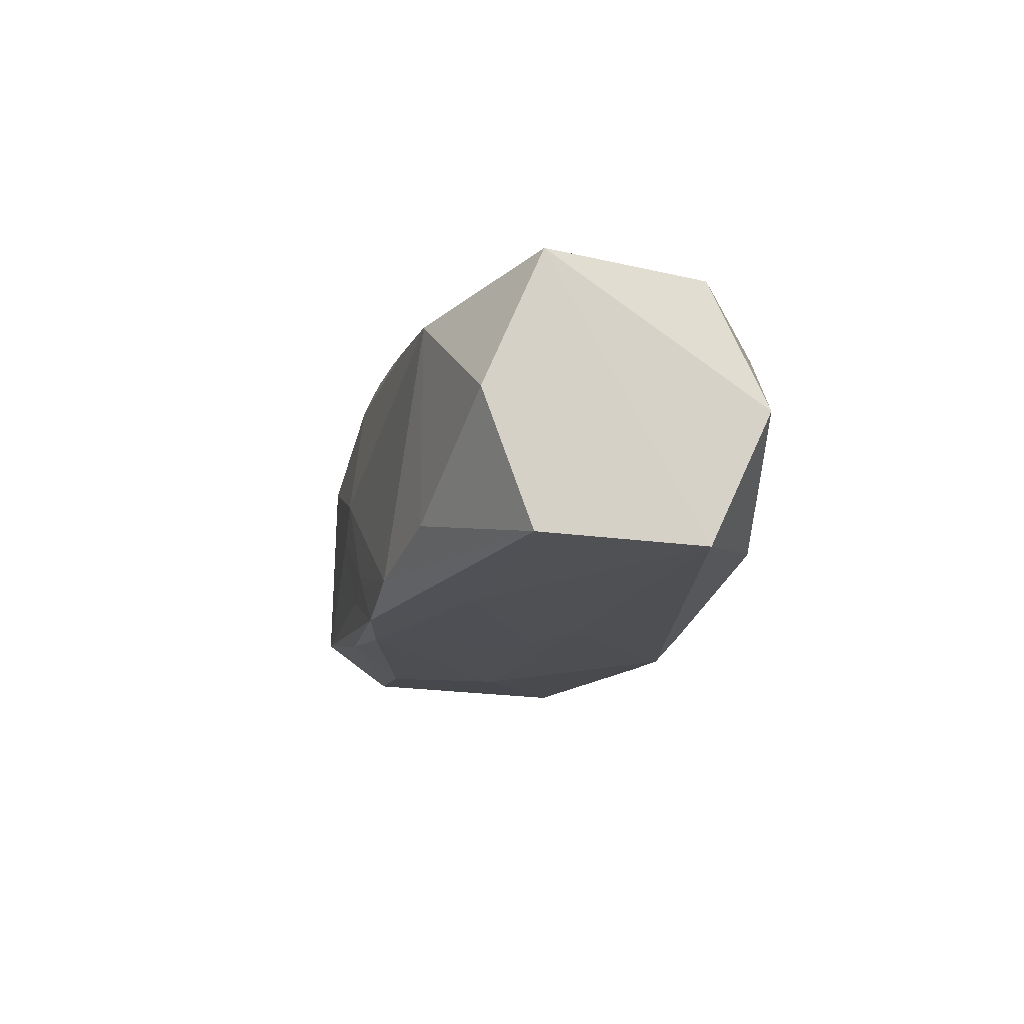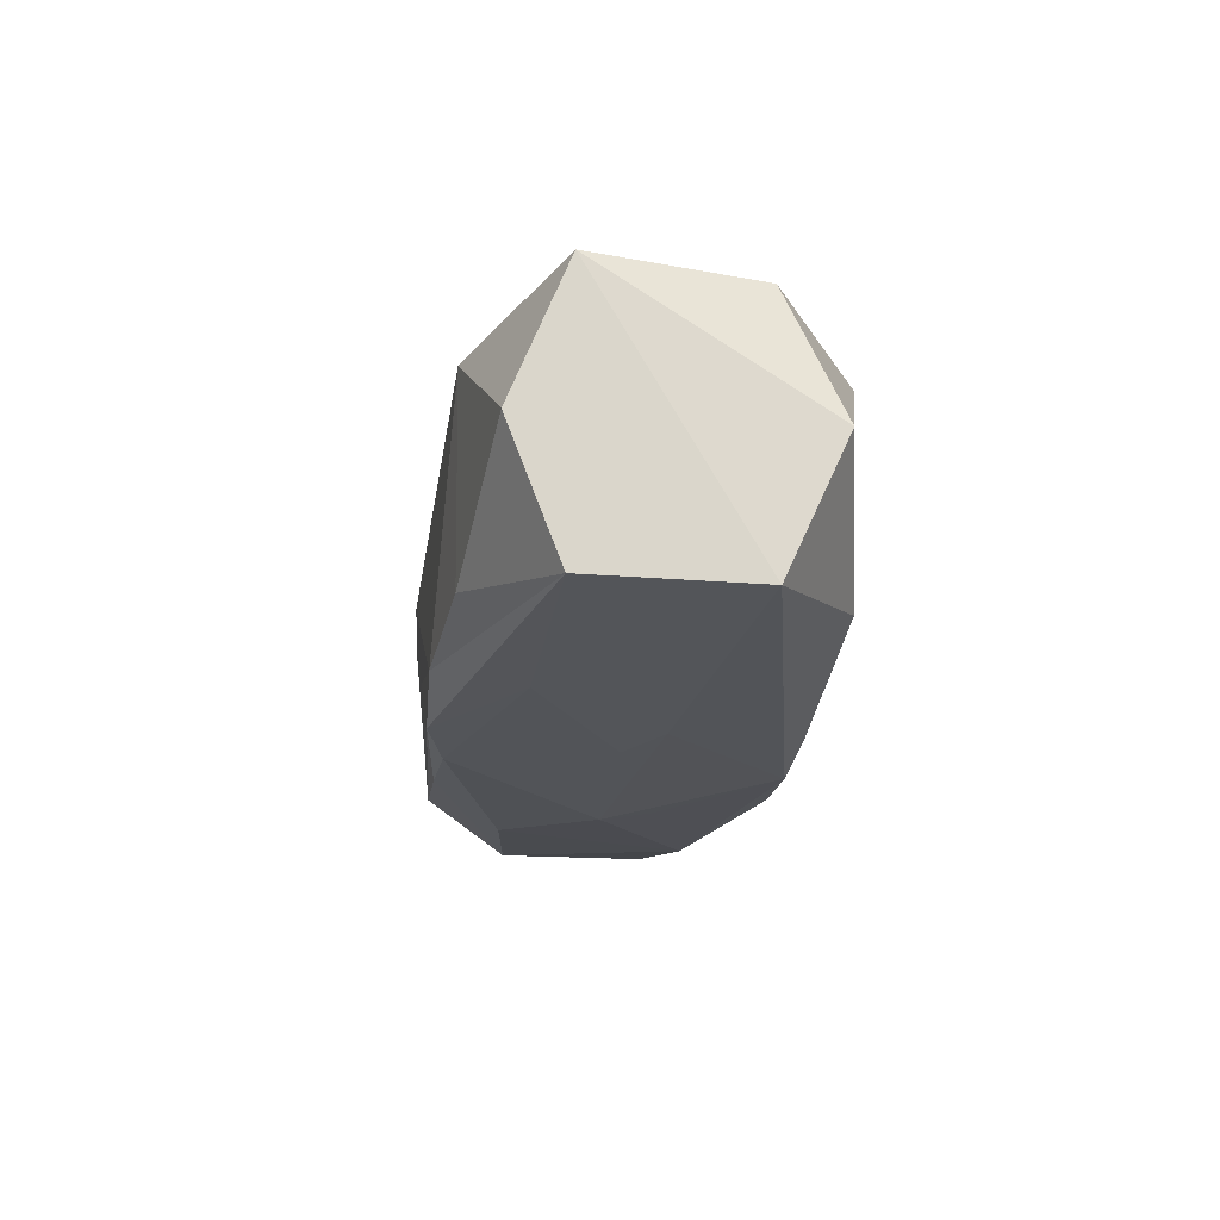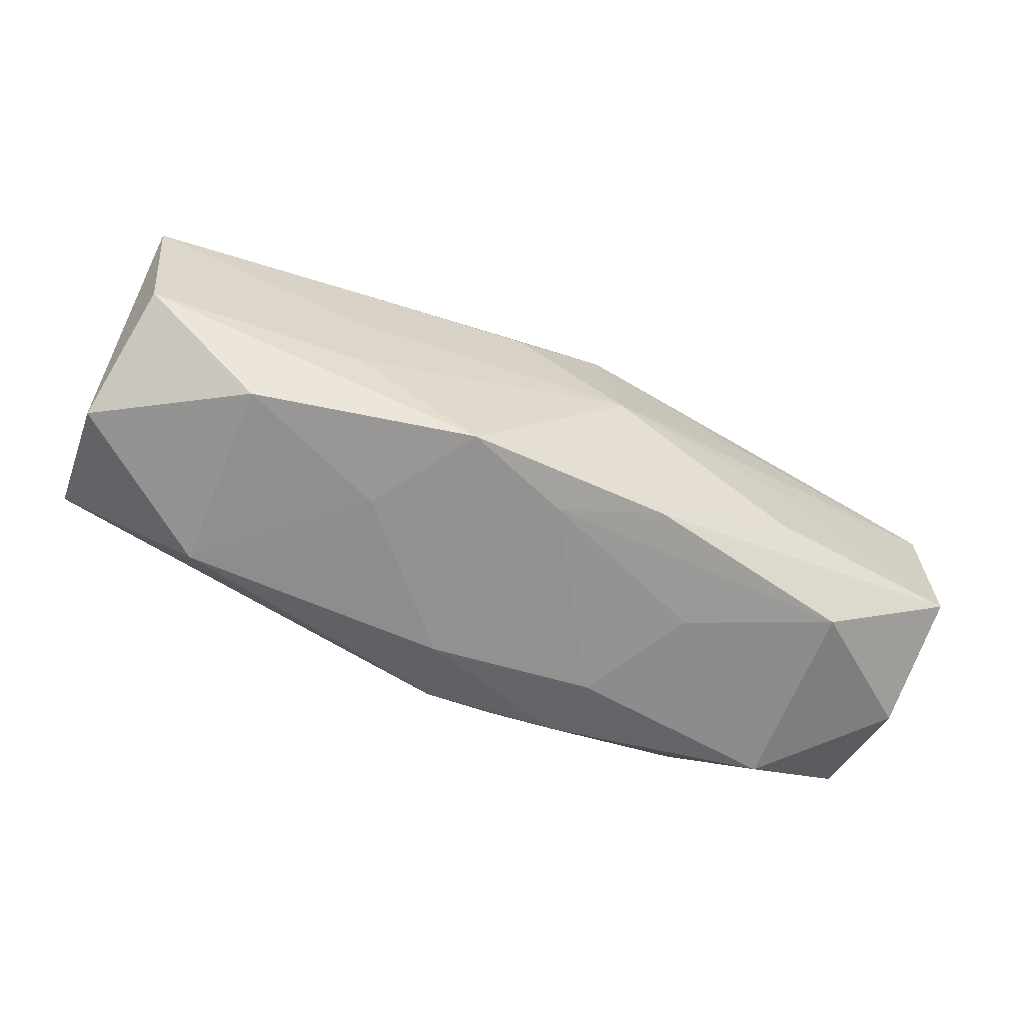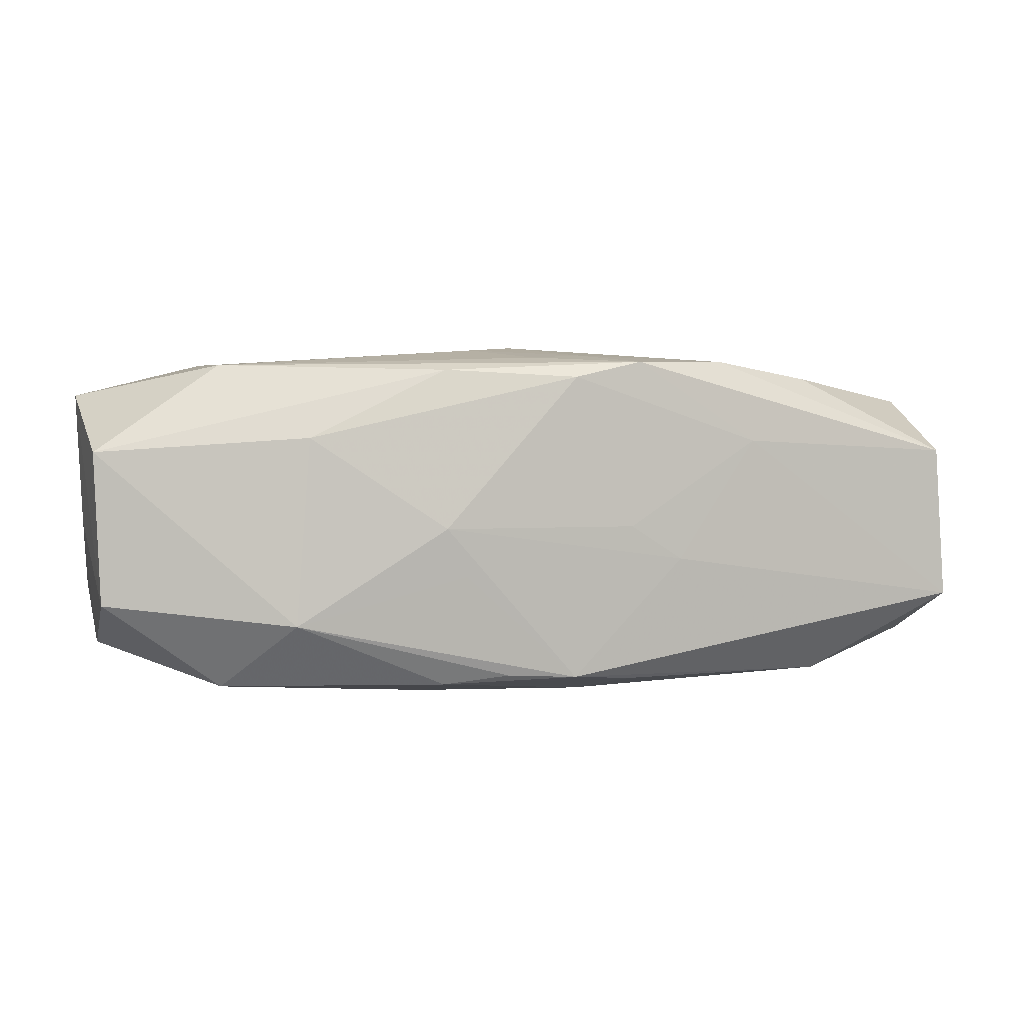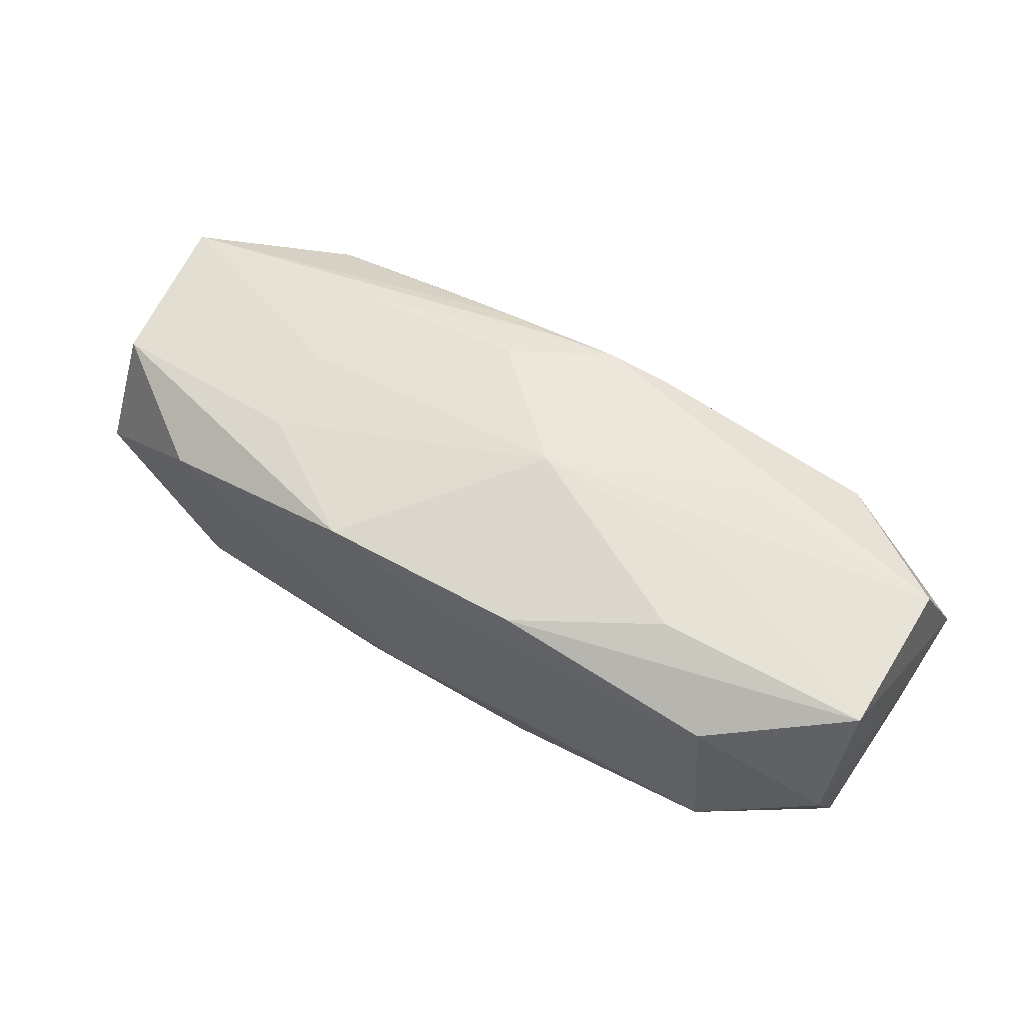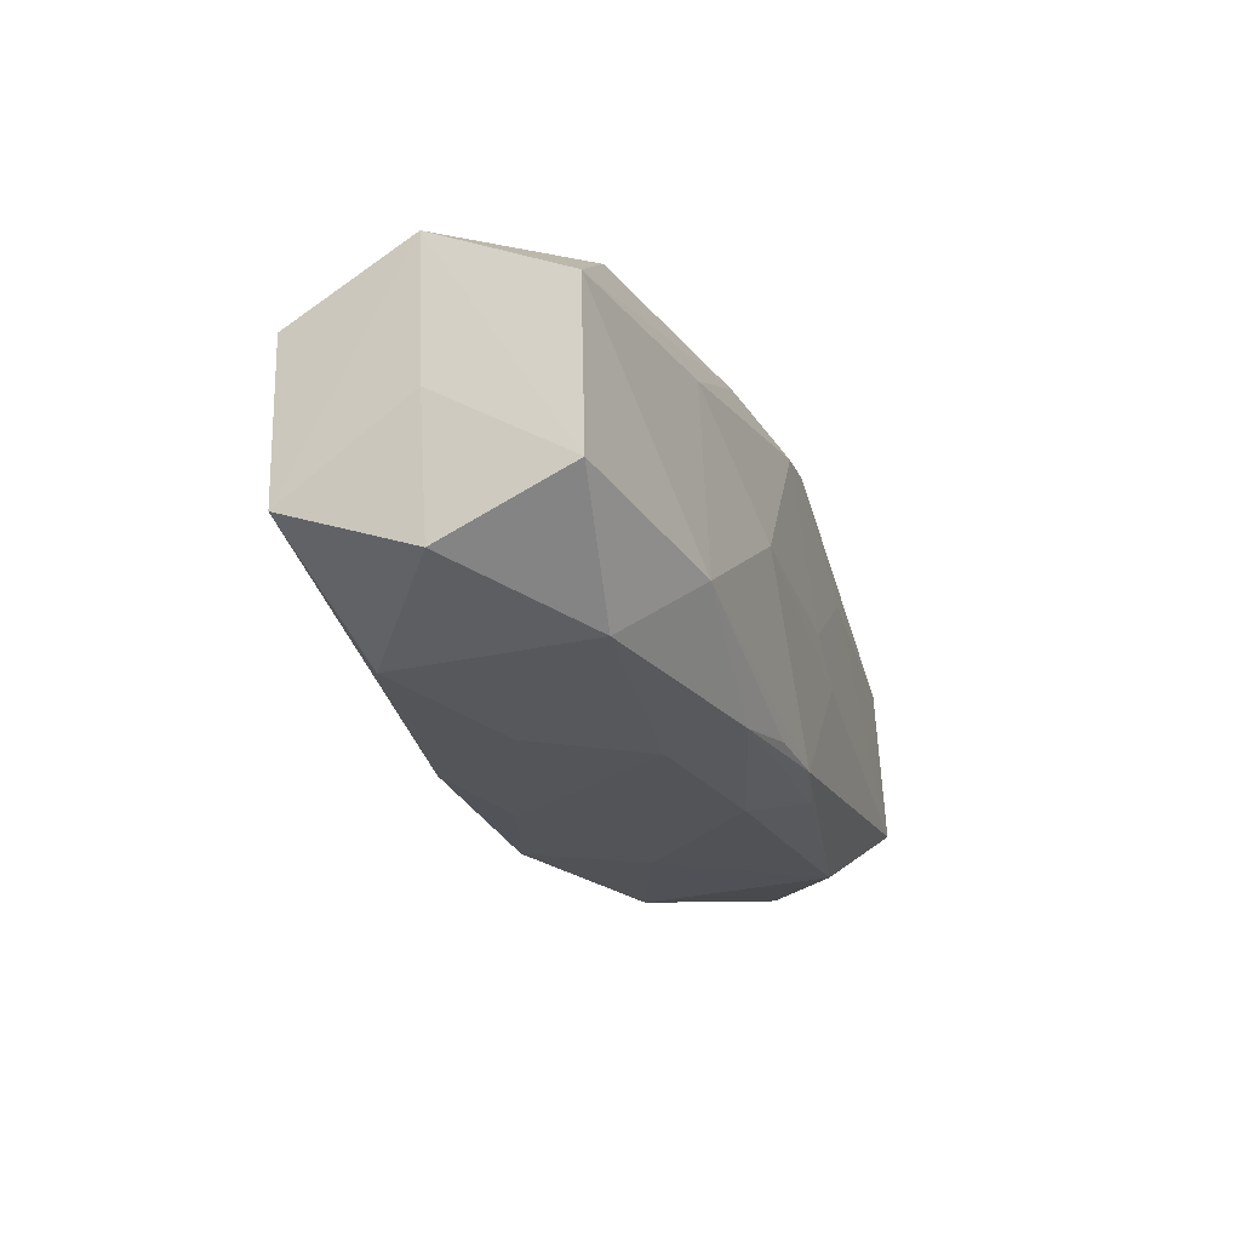
<metadata>
{"format":"obj","ext":"obj","renderer":"f3d","projection":"perspective","resolution":1024,"background":"white","views":[{"elev":-17.3,"azim":-101.5,"up":"+Z"},{"elev":-22.6,"azim":-94.9,"up":"+Z"},{"elev":-66.4,"azim":-26.4,"up":"+Y"},{"elev":5.1,"azim":163.0,"up":"+Y"},{"elev":60.2,"azim":32.8,"up":"+Z"},{"elev":-23.0,"azim":106.5,"up":"+Y"}]}
</metadata>
<code>
v -0.0222 0.01124 -0.007827
v -0.01266 -0.01305 0.001891
v 0.03394 0.0003615 0.001711
v 0.01767 -0.006955 0.01179
v 0.03307 -0.005552 0.01074
v 0.01833 0.007168 -0.00987
v 0.0083 -0.01165 -0.01015
v -0.03415 -0.01028 -0.002138
v -0.01639 0.006538 -0.01139
v -0.007974 -0.01305 0.009998
v 0.02395 0.01229 0.008809
v -0.00642 -0.01179 -0.0109
v 0.007913 0.01212 -0.009506
v -0.01833 0.006306 0.01019
v -0.02418 0.01151 0.006131
v 0.003211 -0.0003161 0.01299
v 0.00735 -0.01236 0.0104
v 0.01769 -9.956e-05 0.01203
v -0.00193 0.01158 -0.01118
v 0.01698 0.006556 0.01175
v 0.0235 -0.01176 0.007962
v -0.02294 -0.0121 -0.008756
v -0.01019 -0.002471 -0.0119
v 0.02441 0.01248 -0.005737
v -0.02393 -0.01257 0.005582
v 0.03432 0.0101 0.001967
v 0.003544 -0.01101 -0.01132
v -0.0176 -0.007154 0.009569
v 0.03309 -0.008959 0.00144
v -0.005131 0.007093 0.01196
v 0.008785 -0.01297 -0.004969
v -0.03503 0.005229 0.007808
v 0.008434 0.0003408 -0.0119
v 0.002126 0.01132 0.0118
v 0.03289 0.005813 0.011
v -0.0182 -0.0005327 0.01001
v -0.006227 0.0001438 -0.01187
v 4.775e-05 0.01372 0.0002483
v 0.02463 -0.0116 -0.00628
v -0.01446 0.01161 0.008159
v -0.03279 0.005488 -0.01095
v 0.006919 -0.003288 -0.01179
v -0.003068 0.01088 0.01113
v 0.03341 -0.005012 -0.007494
v -0.03338 -0.006081 -0.01148
v -0.01425 0.01265 -0.009706
v -0.03335 -0.006348 0.007199
v 0.0196 -0.006677 -0.01079
v -0.007732 0.01141 0.009869
v -0.001644 -0.01131 -0.01184
v -1.317e-05 -0.01305 0.007528
v 0.01306 -0.01264 0.003235
v -0.007135 0.0127 -0.01092
v -0.003538 0.01316 -0.006556
v -0.03367 0.009148 -0.001641
v 0.03376 0.006241 -0.00734
v 0.007012 0.01192 0.01095
v 0.003899 0.01355 -0.001863
v 0.0004787 0.01302 -0.007718
v -0.003185 -0.01302 -0.007168
f 47 36 32
f 32 41 45
f 46 15 38
f 14 43 32
f 16 30 14
f 14 36 16
f 32 36 14
f 32 43 49
f 49 15 32
f 55 41 32
f 32 15 55
f 38 11 58
f 24 11 26
f 26 56 24
f 24 56 13
f 24 58 11
f 10 47 25
f 13 56 6
f 33 37 19
f 13 6 19
f 19 6 33
f 38 15 40
f 15 49 40
f 57 11 38
f 38 40 57
f 15 46 1
f 1 55 15
f 1 46 41
f 41 55 1
f 26 11 35
f 35 5 26
f 11 57 35
f 35 20 16
f 44 56 26
f 16 10 4
f 53 24 13
f 13 19 53
f 41 46 53
f 36 47 28
f 16 36 28
f 28 47 10
f 28 10 16
f 8 45 22
f 22 25 8
f 8 25 47
f 8 47 32
f 32 45 8
f 2 25 22
f 22 60 2
f 10 25 2
f 23 37 33
f 22 45 50
f 45 23 50
f 50 23 33
f 9 19 37
f 37 23 9
f 41 53 9
f 9 53 19
f 9 45 41
f 9 23 45
f 34 40 49
f 34 57 40
f 34 49 43
f 43 14 34
f 34 14 30
f 34 30 16
f 16 20 34
f 20 35 34
f 34 35 57
f 18 35 16
f 5 35 18
f 16 4 18
f 18 4 5
f 26 5 3
f 3 44 26
f 5 21 29
f 29 3 5
f 44 3 29
f 17 21 5
f 5 4 17
f 17 4 10
f 58 24 59
f 24 53 59
f 12 60 22
f 22 50 12
f 56 44 48
f 33 6 48
f 48 6 56
f 50 48 27
f 7 31 60
f 60 12 7
f 7 12 50
f 50 27 7
f 7 27 48
f 39 29 21
f 44 29 39
f 31 7 39
f 39 48 44
f 39 7 48
f 21 17 51
f 51 17 10
f 60 31 51
f 10 2 51
f 51 2 60
f 38 58 54
f 58 59 54
f 54 59 53
f 54 46 38
f 54 53 46
f 42 50 33
f 33 48 42
f 42 48 50
f 21 51 52
f 52 51 31
f 52 39 21
f 31 39 52

</code>
